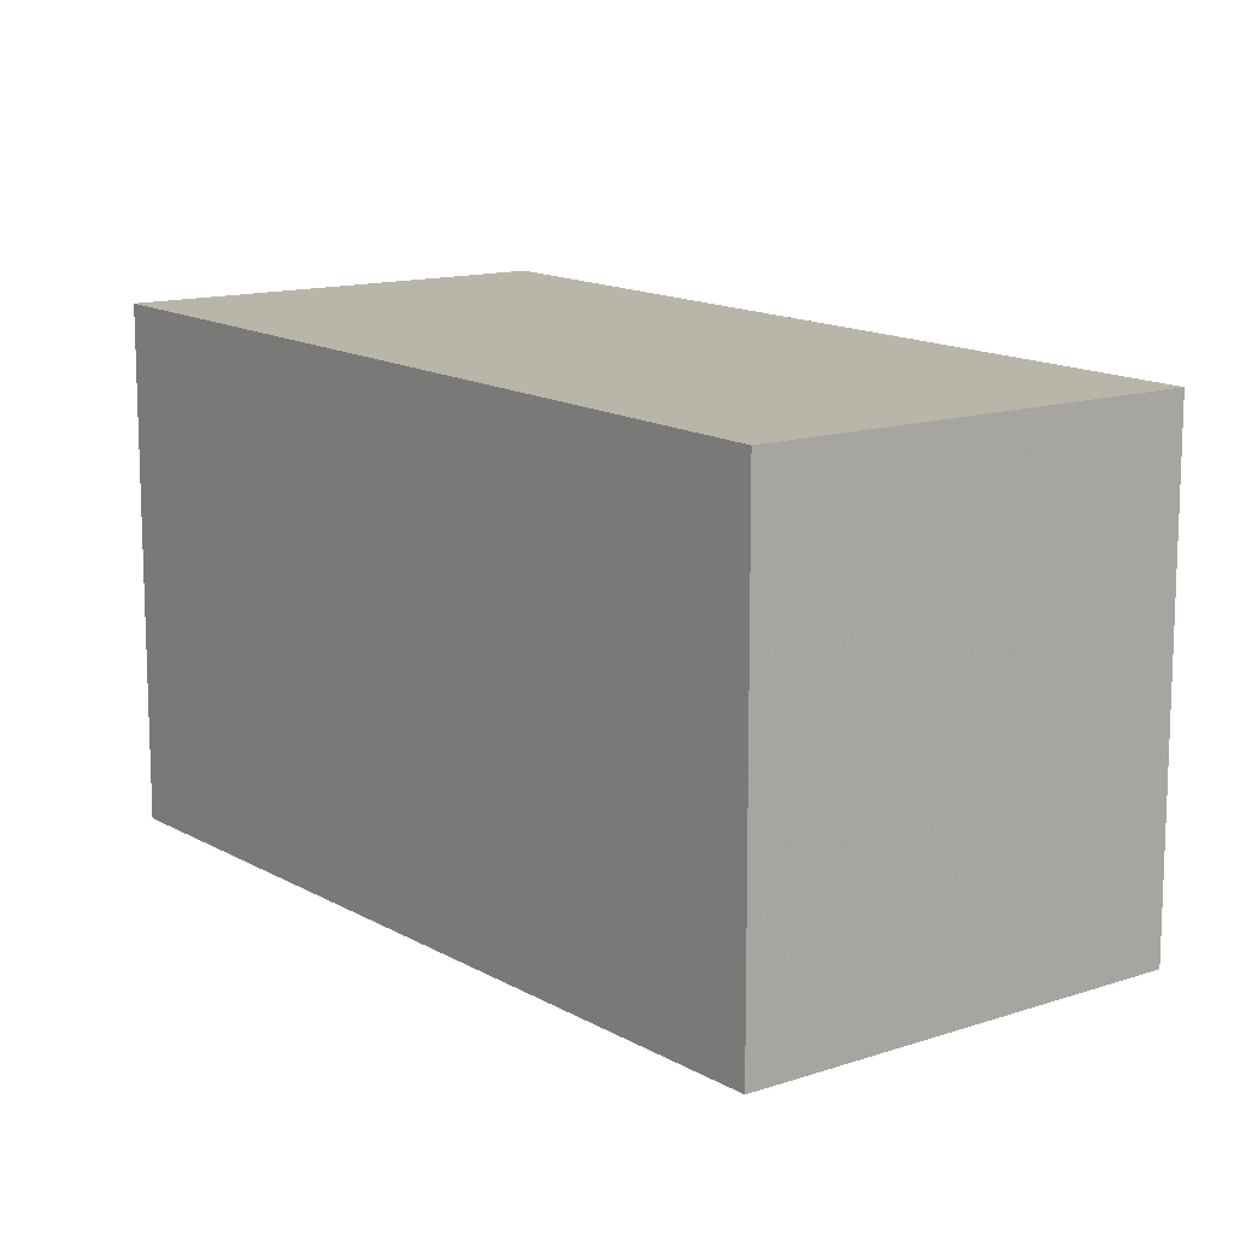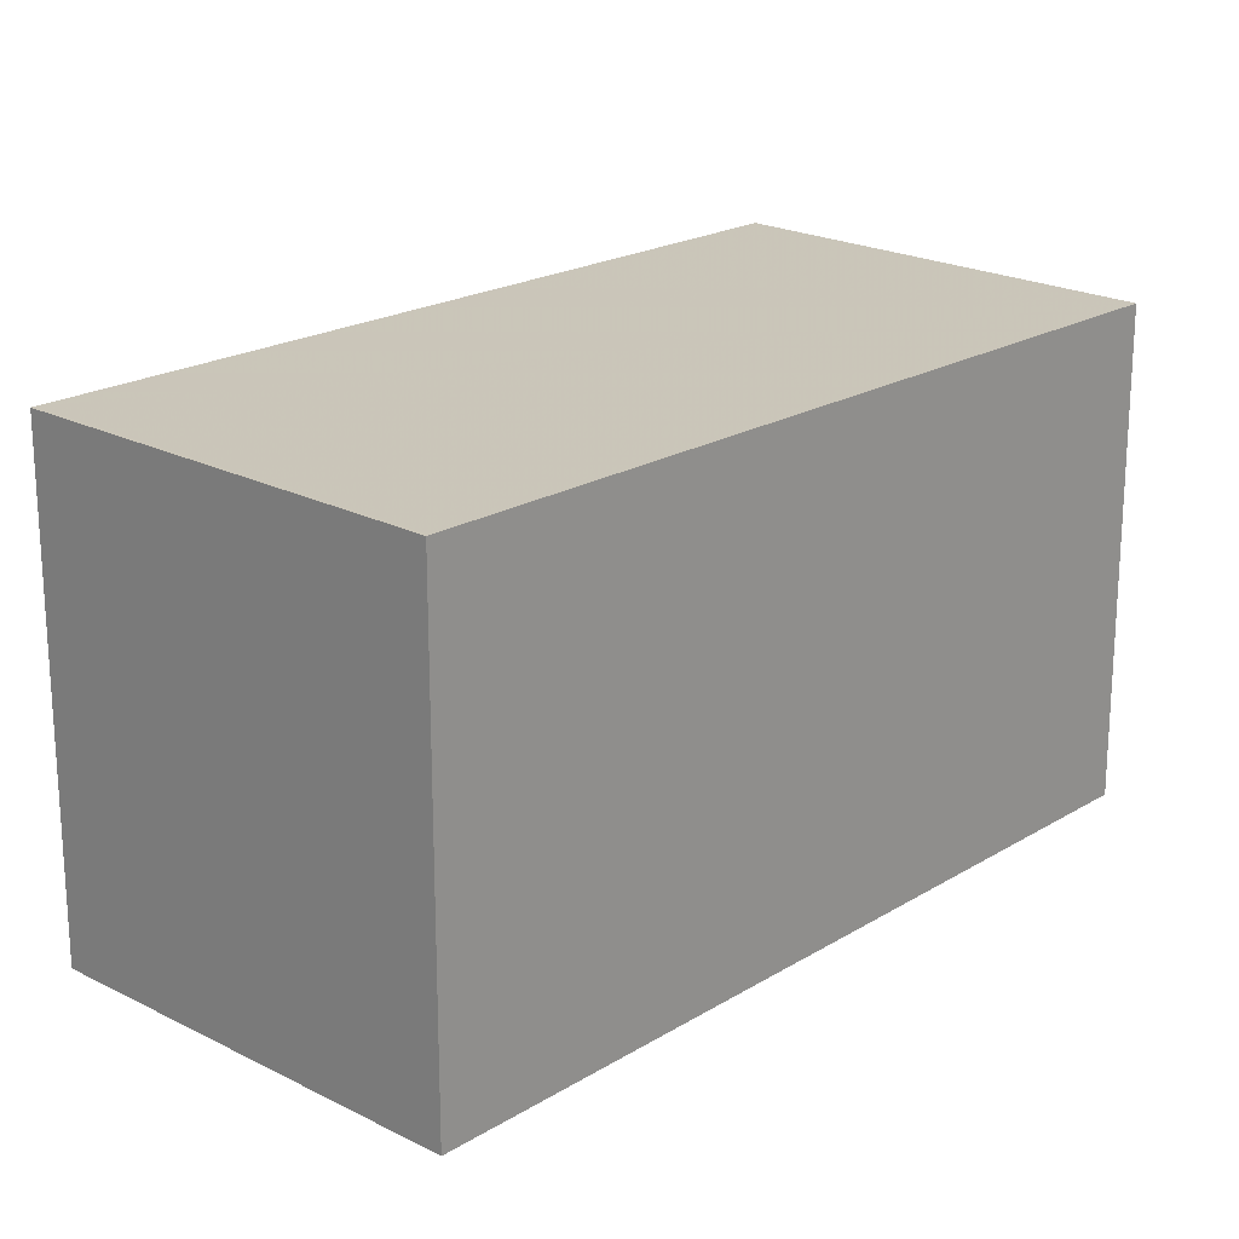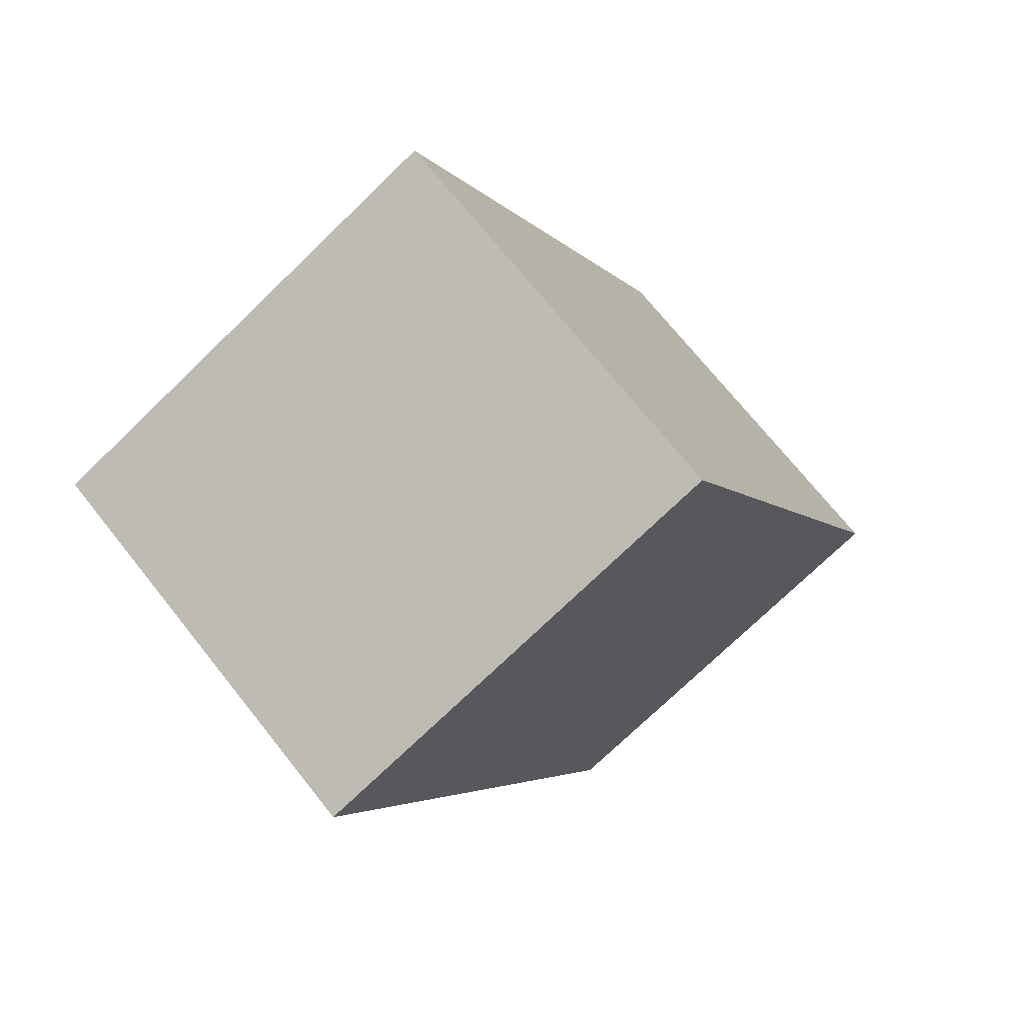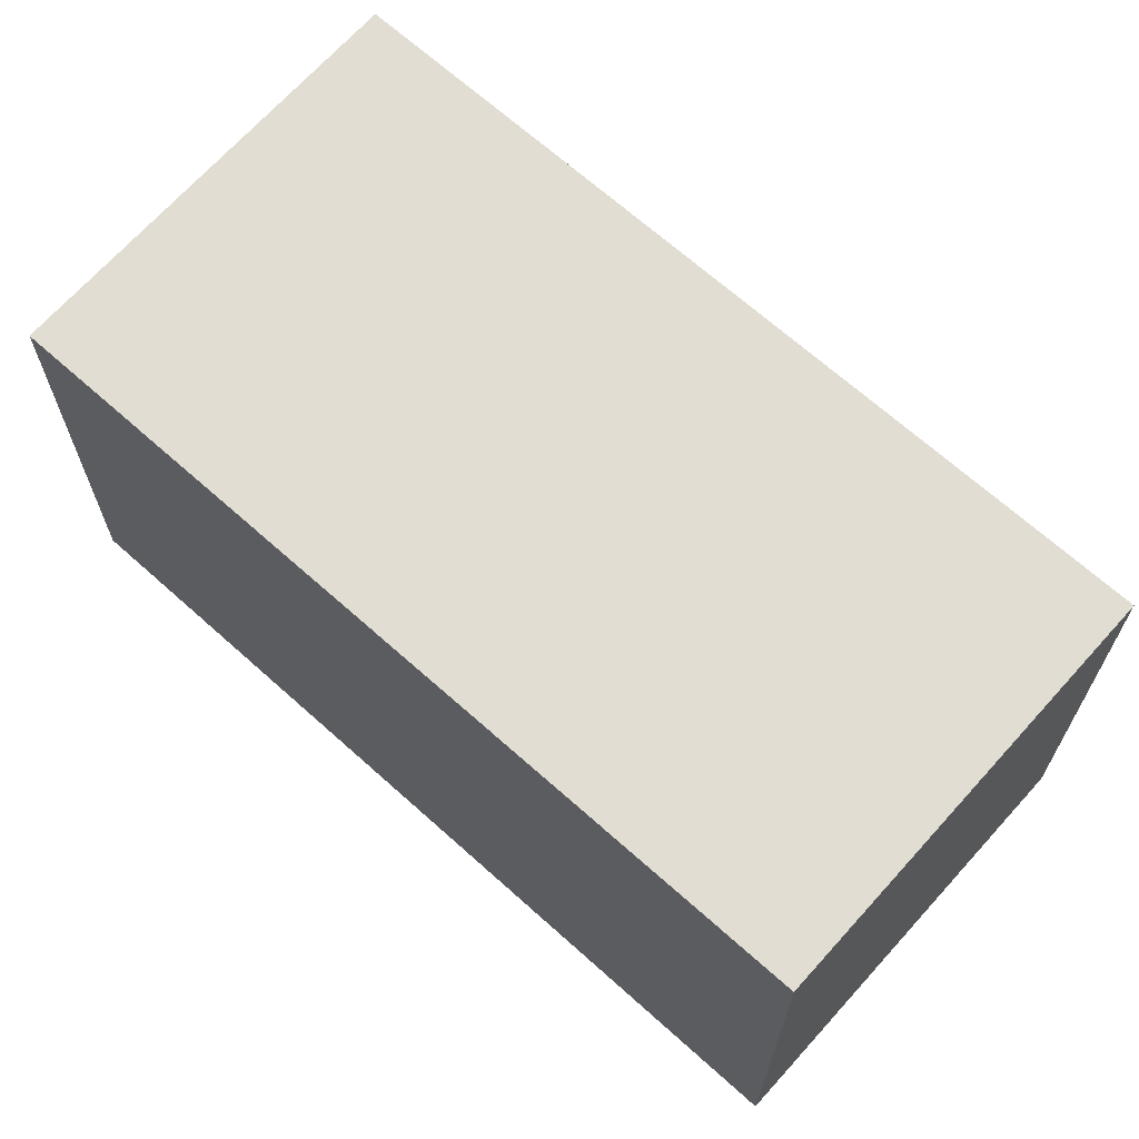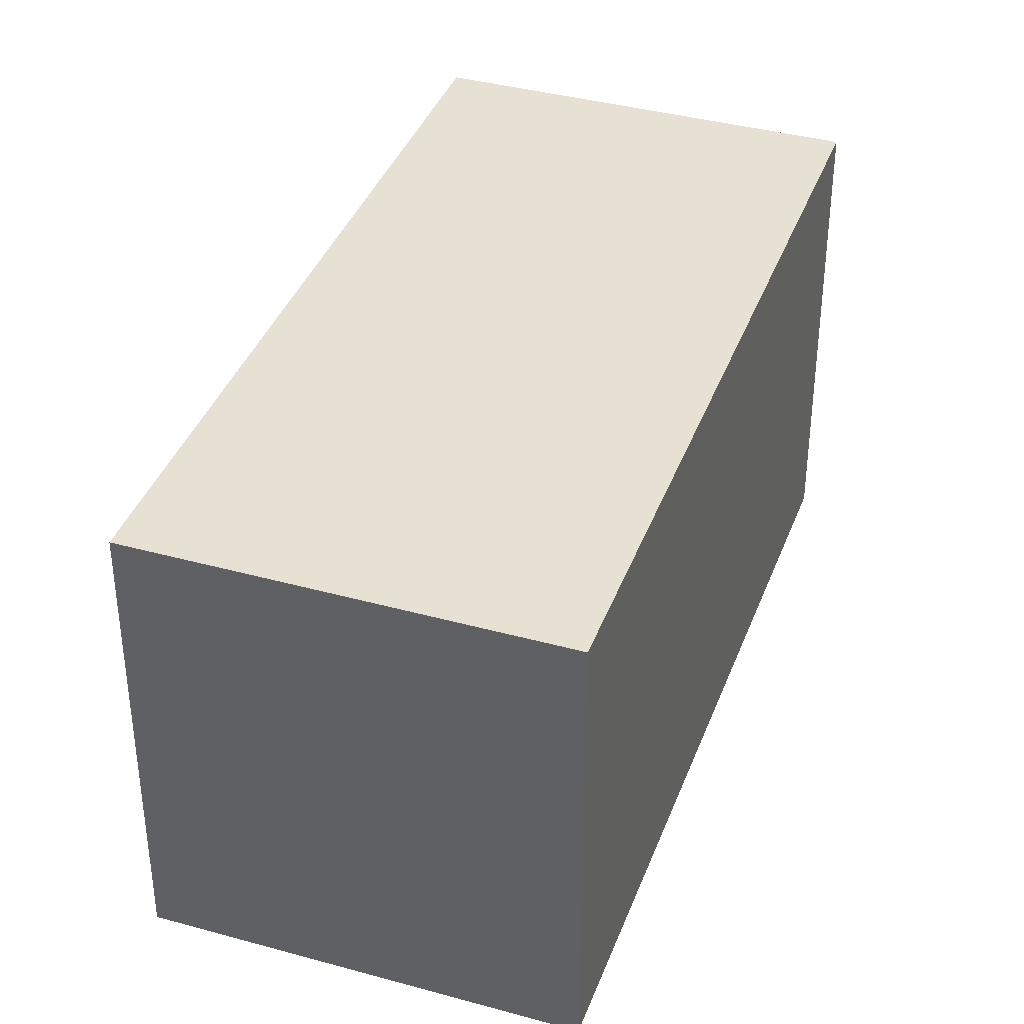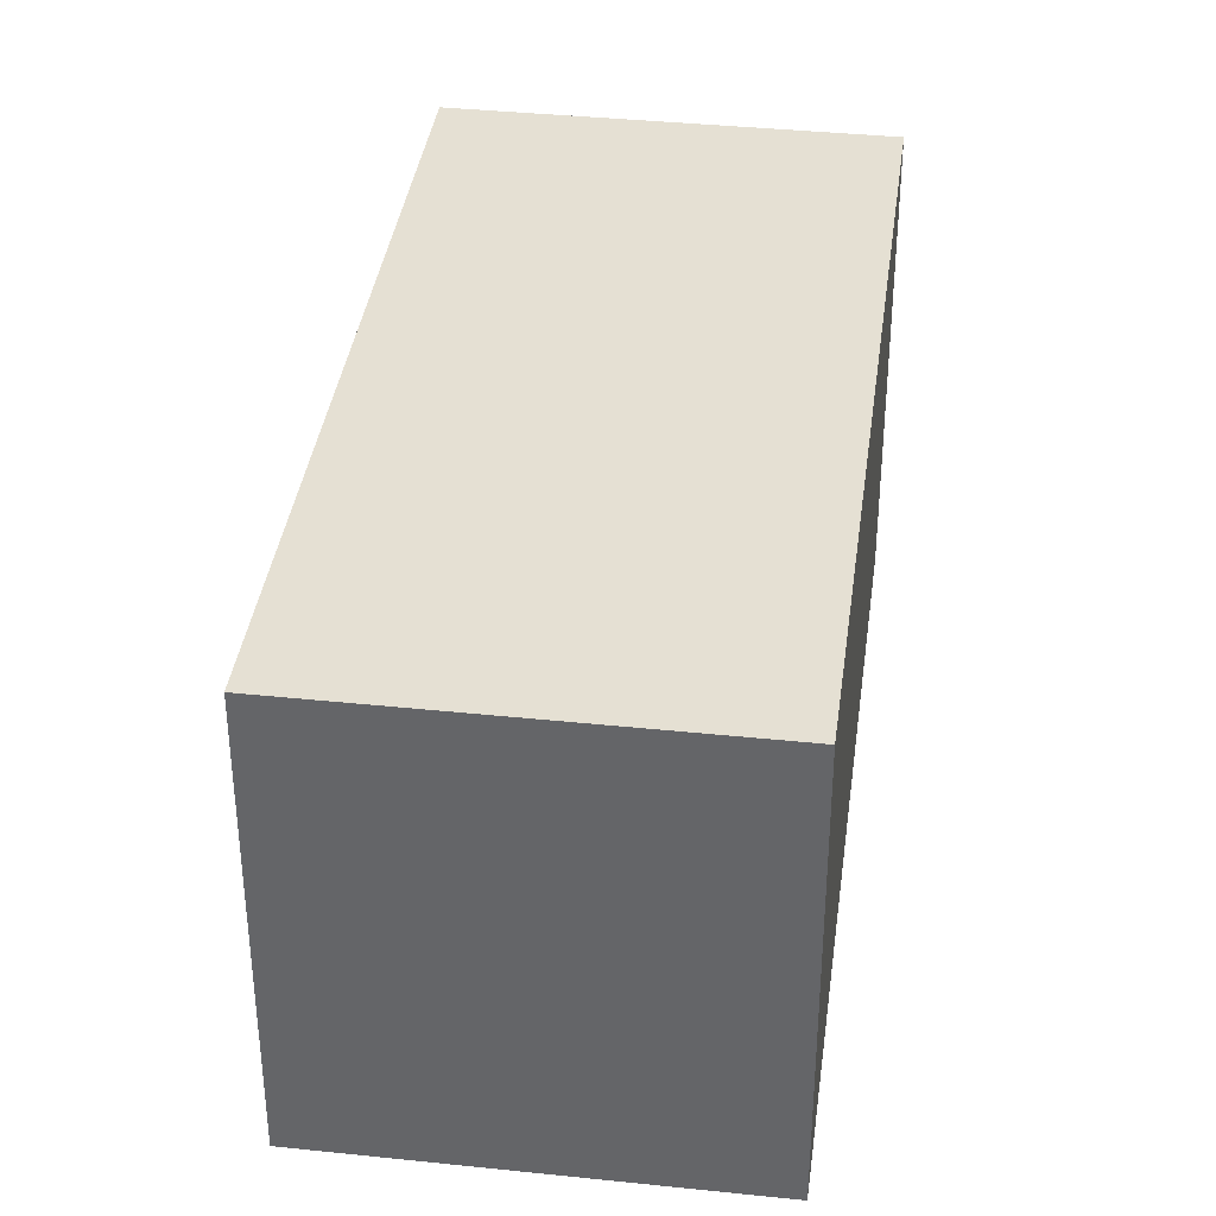
<metadata>
{"format":"obj","ext":"obj","renderer":"f3d","projection":"perspective","resolution":1024,"background":"white","views":[{"elev":13.0,"azim":168.8,"up":"+Z"},{"elev":21.3,"azim":68.9,"up":"+Z"},{"elev":-74.3,"azim":134.0,"up":"+Y"},{"elev":68.6,"azim":-21.6,"up":"+Z"},{"elev":38.1,"azim":-134.2,"up":"+Z"},{"elev":37.4,"azim":-145.9,"up":"+Z"}]}
</metadata>
<code>
v -1647 -2535 5.62
v -1642 -2533 5.625
v -1637 -2542 5.771
v -1642 -2544 5.766
v -1637 -2542 5.771
v -1642 -2533 5.625
v -1638 -2542 5.77
v -1642 -2544 5.765
v -1637 -2542 5.77
v -1642 -2533 5.625
v -1647 -2535 5.62
v -1647 -2535 -8.882e-16
v -1642 -2533 0
v -1637 -2542 5.77
v -1642 -2533 5.625
v -1642 -2533 0
v -1637 -2542 0
v -1637 -2542 5.771
v -1637 -2542 5.771
v -1637 -2542 -8.882e-16
v -1637 -2542 0
v -1642 -2544 5.765
v -1642 -2544 5.766
v -1642 -2544 0
v -1642 -2544 0
v -1642 -2544 5.766
v -1637 -2542 5.771
v -1637 -2542 0
v -1642 -2544 0
v -1642 -2533 5.625
v -1642 -2533 5.625
v -1642 -2533 0
v -1642 -2533 0
v -1647 -2535 5.62
v -1642 -2544 5.765
v -1642 -2544 0
v -1647 -2535 -8.882e-16
v -1637 -2542 5.771
v -1637 -2542 5.77
v -1637 -2542 0
v -1637 -2542 -8.882e-16
v -1647 -2535 0
v -1642 -2533 0
v -1637 -2542 0
v -1642 -2544 0
f 7 6 2 9
f 8 1 6 7
f 7 5 4 8
f 9 3 5 7
f 11 12 13 10
f 15 16 17 14
f 19 20 21 18
f 23 24 25 22
f 27 28 29 26
f 31 32 33 30
f 35 36 37 34
f 39 40 41 38
f 43 44 45 42

</code>
